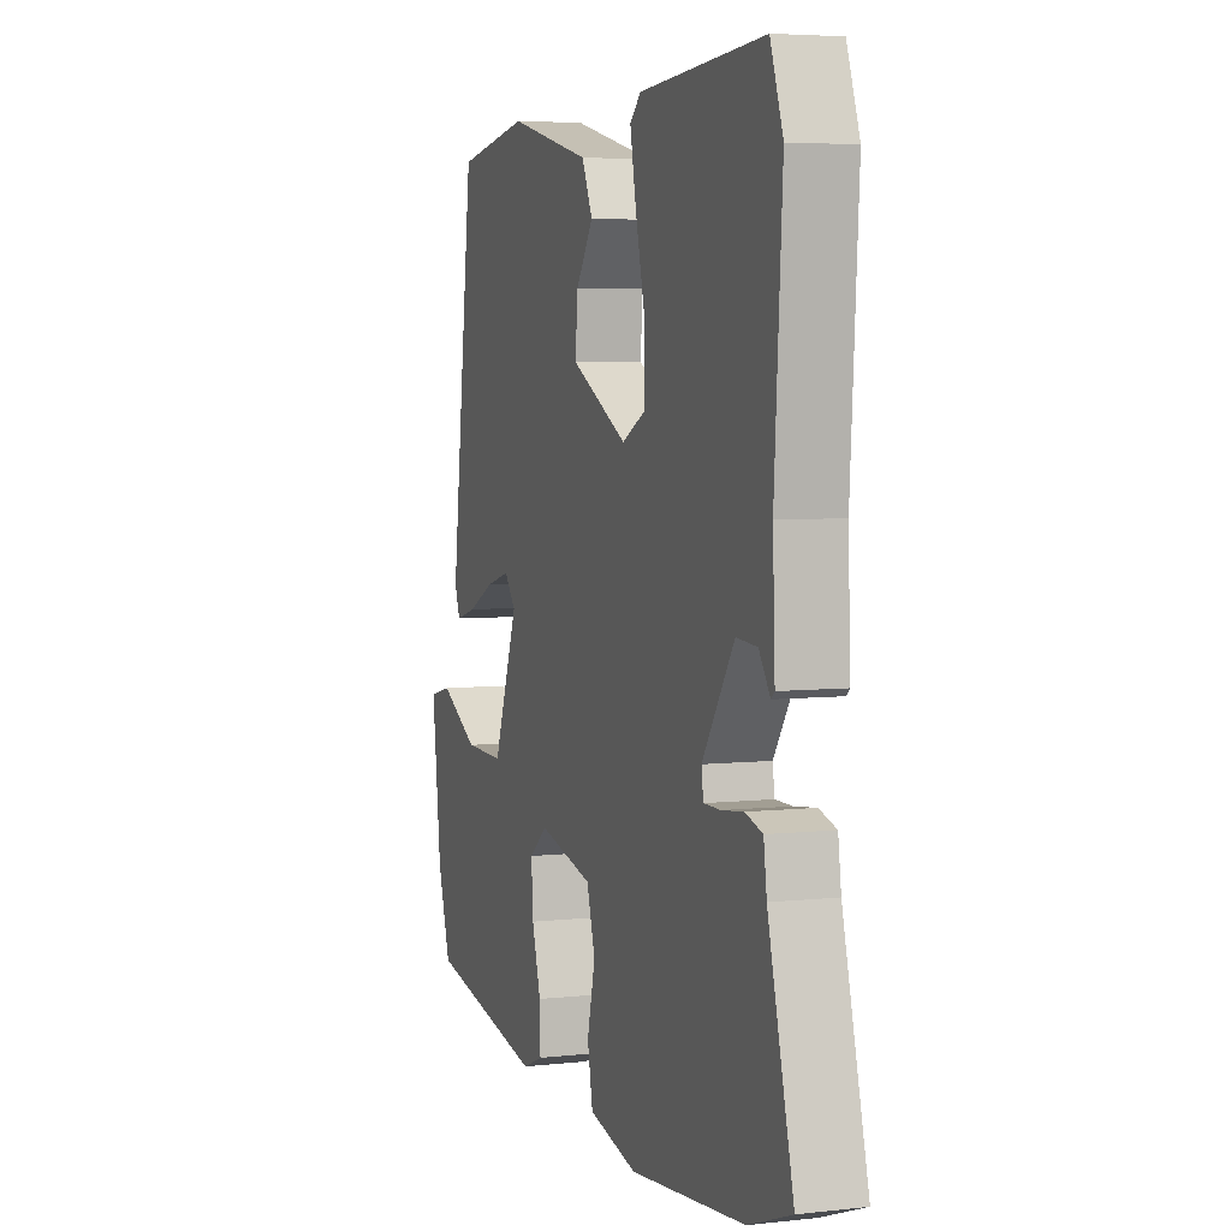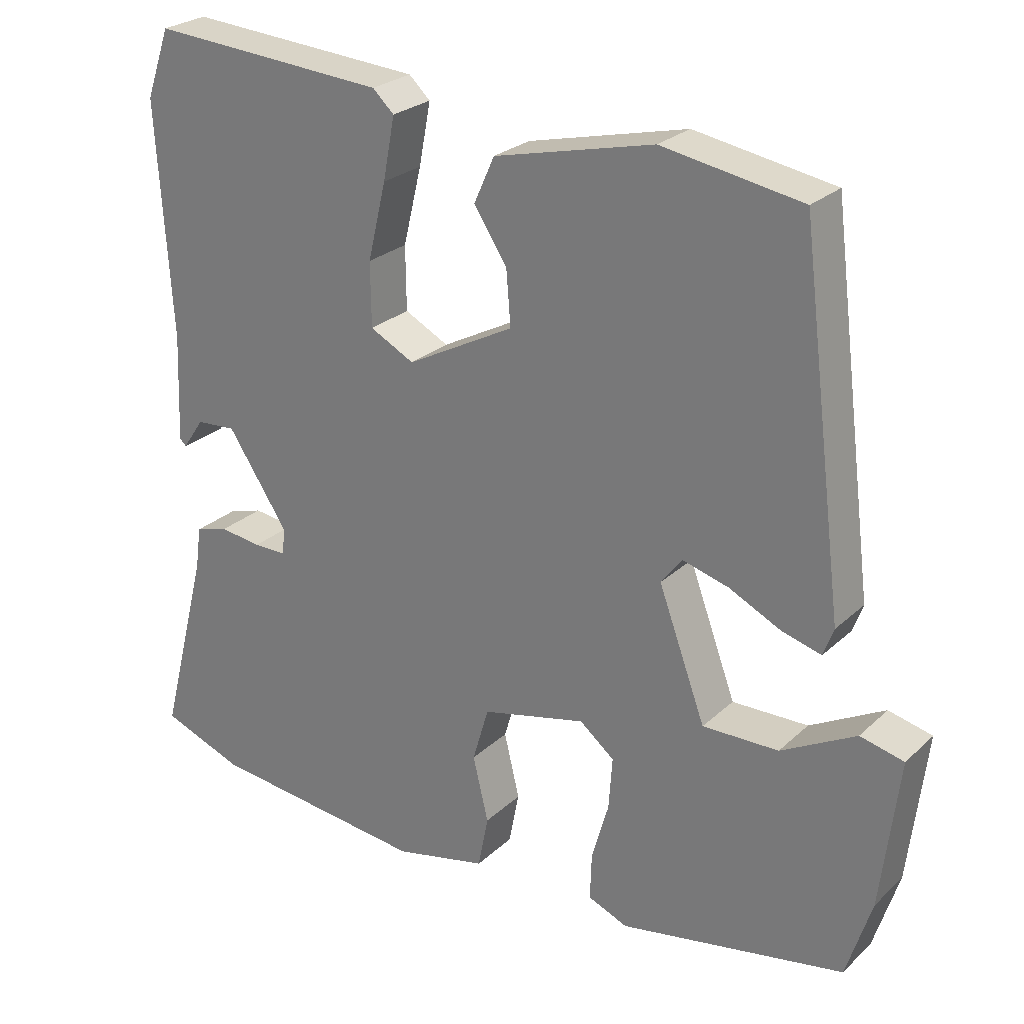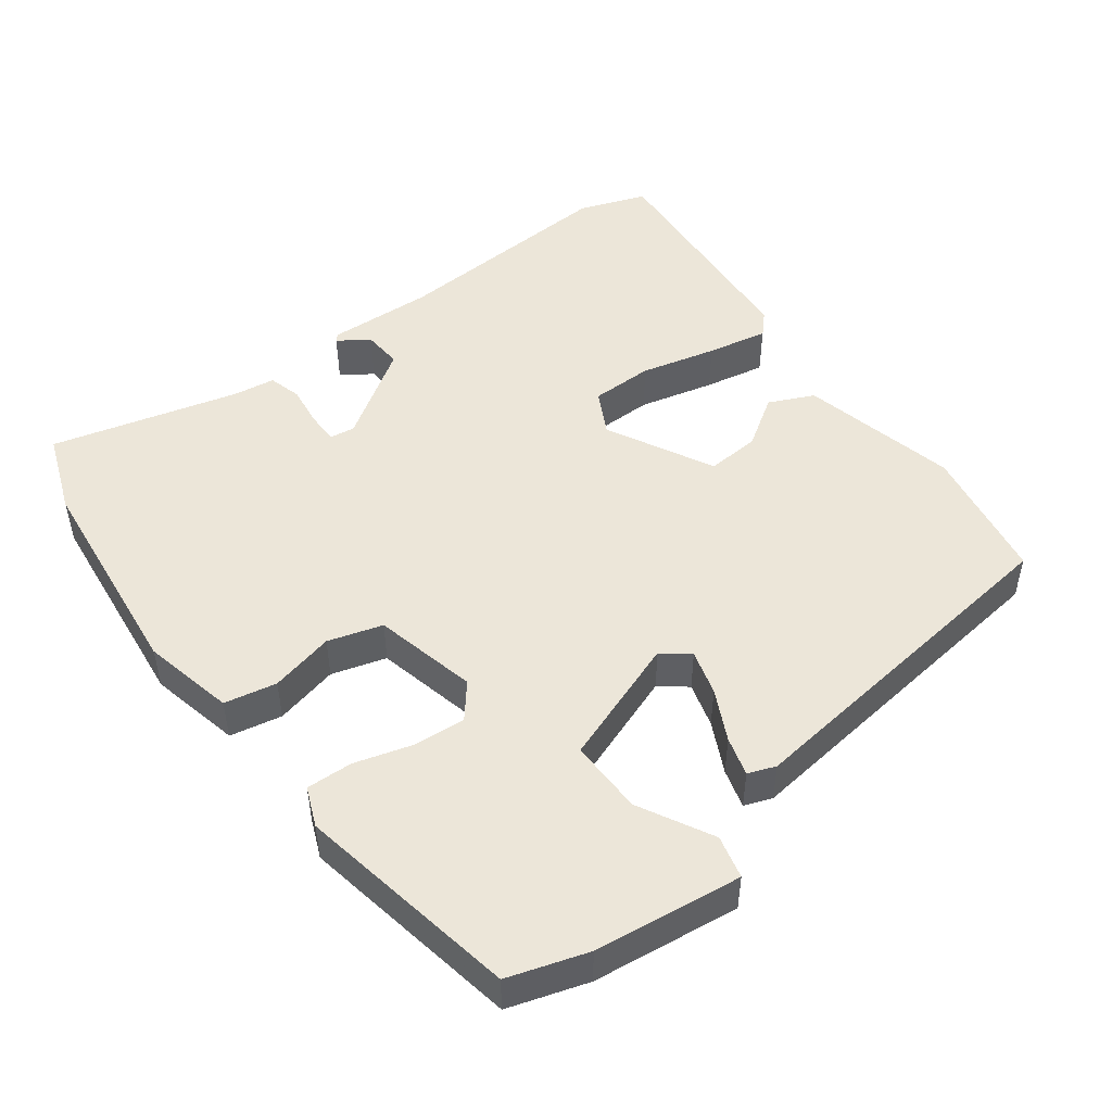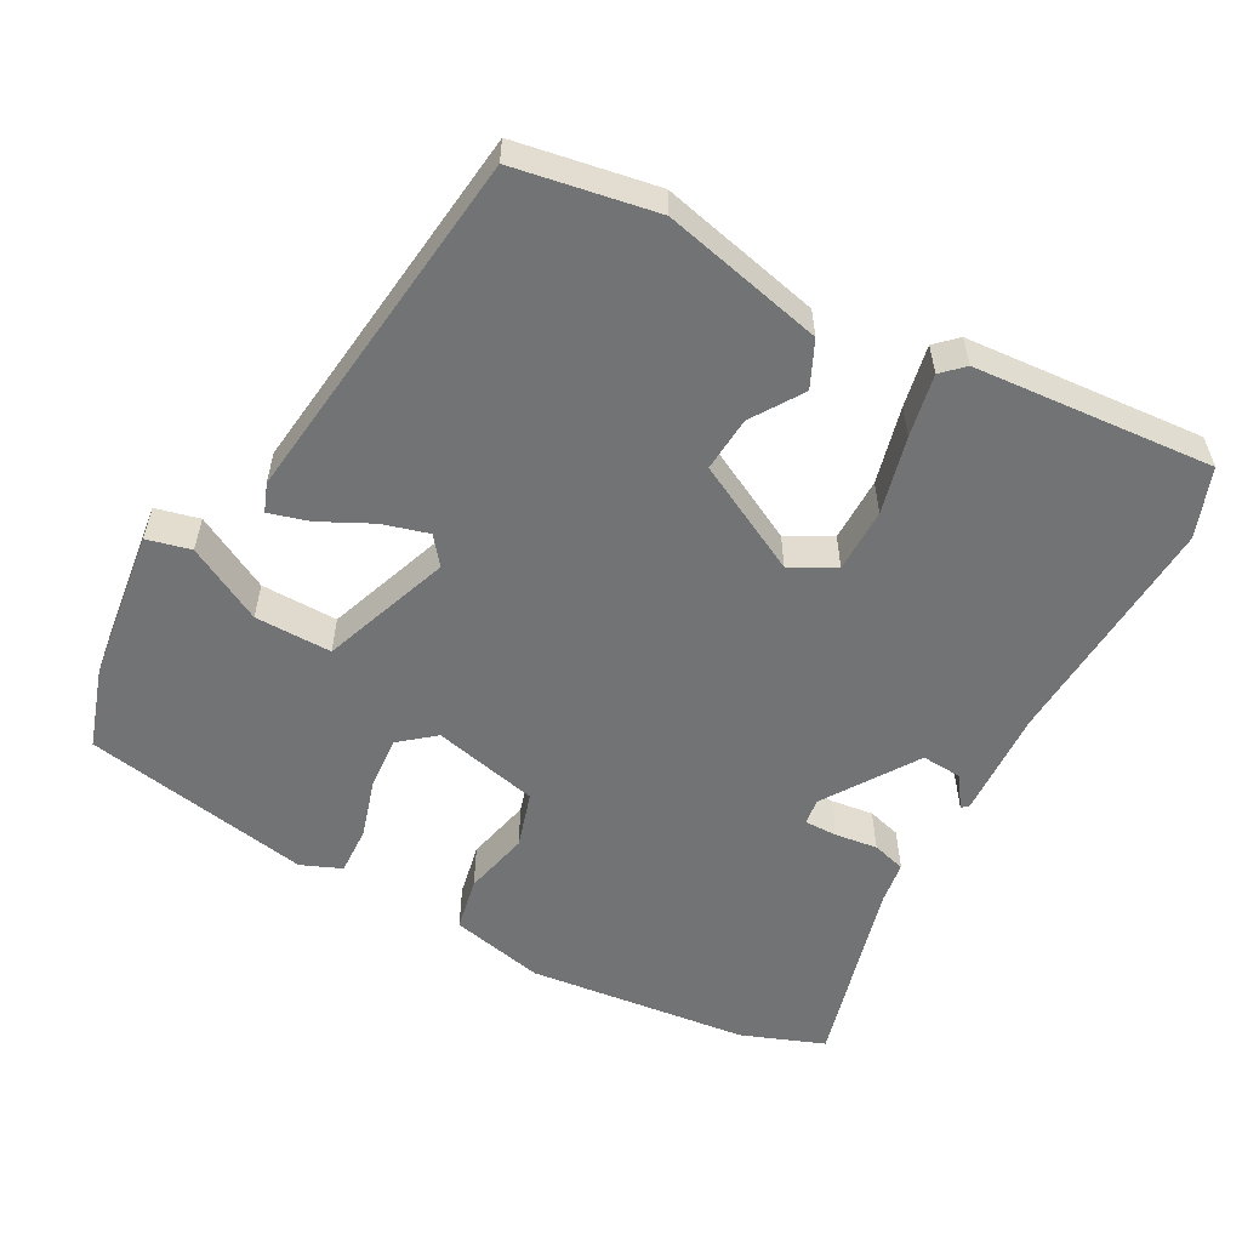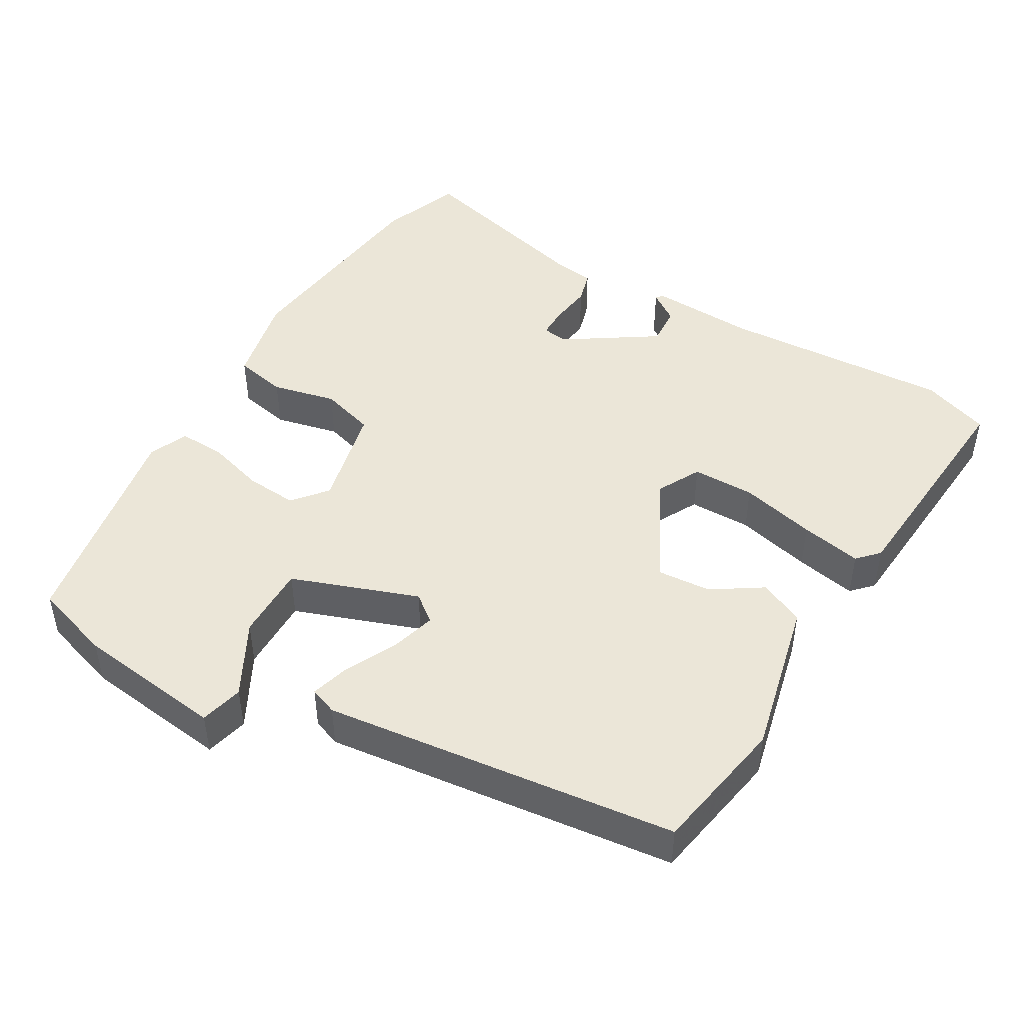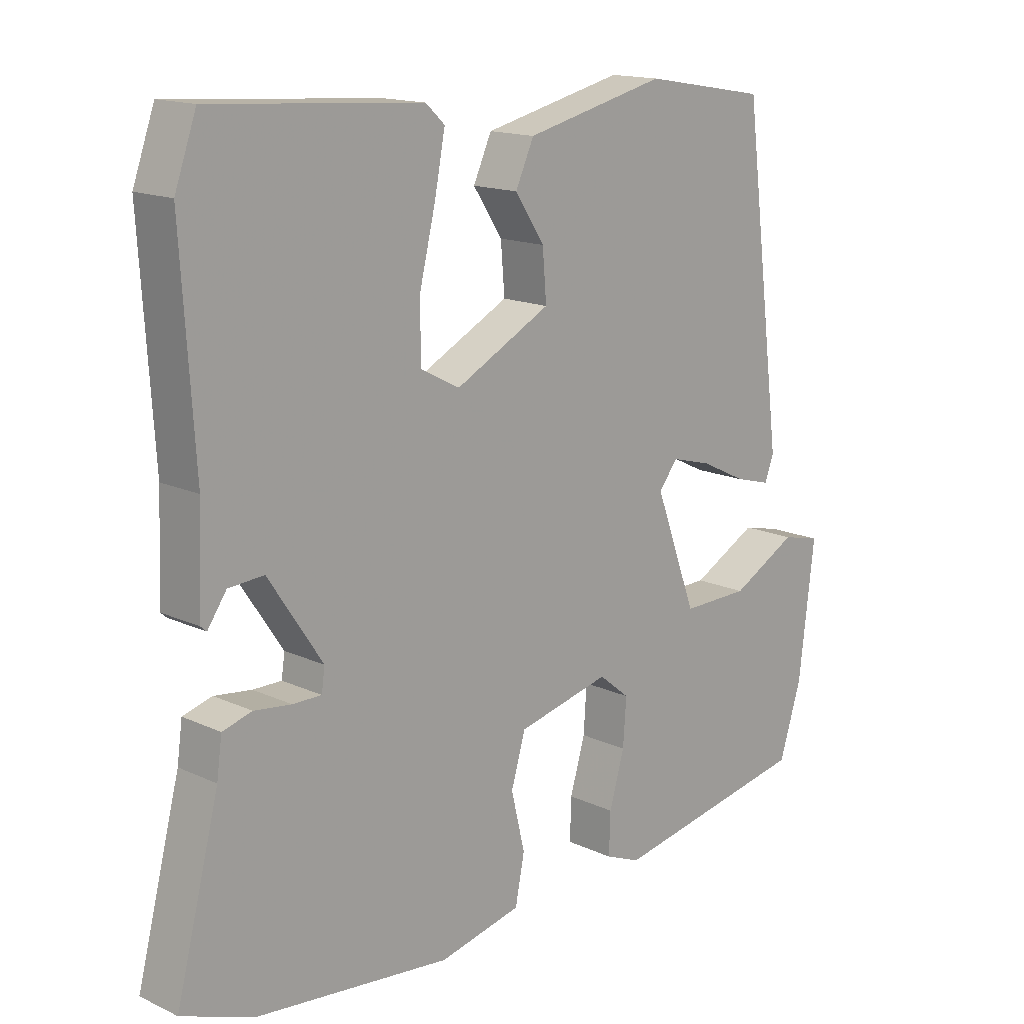
<metadata>
{"format":"obj","ext":"obj","renderer":"f3d","projection":"perspective","resolution":1024,"background":"white","views":[{"elev":5.1,"azim":70.8,"up":"+Z"},{"elev":25.7,"azim":-144.9,"up":"+Z"},{"elev":49.1,"azim":-126.5,"up":"+Y"},{"elev":-55.9,"azim":-28.1,"up":"+Y"},{"elev":46.4,"azim":-59.2,"up":"+Y"},{"elev":15.3,"azim":134.5,"up":"+Z"}]}
</metadata>
<code>
v -0.406 0.07 0.467
v -0.217 0.07 0.499
v -0.001 0.07 0.447
v 0.027 0.07 0.385
v -0.018 0.07 0.317
v -0.024 0.07 0.243
v 0.122 0.07 0.166
v 0.182 0.07 0.197
v 0.183 0.07 0.283
v 0.158 0.07 0.387
v 0.142 0.07 0.471
v 0.171 0.07 0.498
v 0.493 0.07 0.52
v 0.526 0.07 0.427
v 0.506 0.07 0.111
v 0.512 0.07 -0.035
v 0.503 0.07 -0.043
v 0.474 0.07 -0.001
v 0.42 0.07 0.003
v 0.337 0.07 -0.121
v 0.342 0.07 -0.156
v 0.386 0.07 -0.156
v 0.443 0.07 -0.149
v 0.488 0.07 -0.162
v 0.496 0.07 -0.22
v 0.562 0.07 -0.477
v 0.451 0.07 -0.518
v 0.153 0.07 -0.549
v 0.027 0.07 -0.52
v 0.013 0.07 -0.448
v 0.034 0.07 -0.36
v 0.012 0.07 -0.285
v -0.13 0.07 -0.251
v -0.177 0.07 -0.289
v -0.172 0.07 -0.36
v -0.149 0.07 -0.44
v -0.147 0.07 -0.504
v -0.201 0.07 -0.526
v -0.507 0.07 -0.468
v -0.541 0.07 -0.359
v -0.565 0.07 -0.156
v -0.506 0.07 -0.142
v -0.405 0.07 -0.197
v -0.302 0.07 -0.199
v -0.238 0.07 -0.026
v -0.267 0.07 0.011
v -0.329 0.07 -0.006
v -0.399 0.07 -0.04
v -0.453 0.07 -0.055
v -0.467 0.07 -0.017
v -0.406 0 0.467
v -0.217 0 0.499
v -0.001 0 0.447
v 0.027 0 0.385
v -0.018 0 0.317
v -0.024 0 0.243
v 0.122 0 0.166
v 0.182 0 0.197
v 0.183 0 0.283
v 0.158 0 0.387
v 0.142 0 0.471
v 0.171 0 0.498
v 0.493 0 0.52
v 0.526 0 0.427
v 0.506 0 0.111
v 0.512 0 -0.035
v 0.503 0 -0.043
v 0.474 0 -0.001
v 0.42 0 0.003
v 0.337 0 -0.121
v 0.342 0 -0.156
v 0.386 0 -0.156
v 0.443 0 -0.149
v 0.488 0 -0.162
v 0.496 0 -0.22
v 0.562 0 -0.477
v 0.451 0 -0.518
v 0.153 0 -0.549
v 0.027 0 -0.52
v 0.013 0 -0.448
v 0.034 0 -0.36
v 0.012 0 -0.285
v -0.13 0 -0.251
v -0.177 0 -0.289
v -0.172 0 -0.36
v -0.149 0 -0.44
v -0.147 0 -0.504
v -0.201 0 -0.526
v -0.507 0 -0.468
v -0.541 0 -0.359
v -0.565 0 -0.156
v -0.506 0 -0.142
v -0.405 0 -0.197
v -0.302 0 -0.199
v -0.238 0 -0.026
v -0.267 0 0.011
v -0.329 0 -0.006
v -0.399 0 -0.04
v -0.453 0 -0.055
v -0.467 0 -0.017
f 3 4 5
f 2 3 5
f 1 2 5
f 50 1 5
f 49 50 5
f 48 49 5
f 47 48 5
f 46 47 5 6
f 45 46 6 7
f 44 45 7 8
f 41 42 43
f 40 41 43
f 39 40 43
f 38 39 43
f 37 38 43
f 36 37 43
f 35 36 43
f 34 35 43 44
f 33 34 44 8
f 29 30 31
f 28 29 31
f 27 28 31
f 26 27 31
f 25 26 31
f 25 31 32
f 24 25 32
f 23 24 32
f 22 23 32
f 21 22 32 33
f 15 16 17 18
f 15 18 19
f 14 15 19
f 13 14 19
f 12 13 19
f 11 12 19
f 10 11 19
f 9 10 19
f 8 9 19 20
f 8 20 21 33
f 55 54 53
f 55 53 52
f 55 52 51
f 55 51 100
f 55 100 99
f 55 99 98
f 55 98 97
f 56 55 97 96
f 57 56 96 95
f 58 57 95 94
f 93 92 91
f 93 91 90
f 93 90 89
f 93 89 88
f 93 88 87
f 93 87 86
f 93 86 85
f 94 93 85 84
f 58 94 84 83
f 81 80 79
f 81 79 78
f 81 78 77
f 81 77 76
f 81 76 75
f 82 81 75
f 82 75 74
f 82 74 73
f 82 73 72
f 83 82 72 71
f 68 67 66 65
f 69 68 65
f 69 65 64
f 69 64 63
f 69 63 62
f 69 62 61
f 69 61 60
f 69 60 59
f 70 69 59 58
f 83 71 70 58
f 1 51 52 2
f 2 52 53 3
f 3 53 54 4
f 4 54 55 5
f 5 55 56 6
f 6 56 57 7
f 7 57 58 8
f 8 58 59 9
f 9 59 60 10
f 10 60 61 11
f 11 61 62 12
f 12 62 63 13
f 13 63 64 14
f 14 64 65 15
f 15 65 66 16
f 16 66 67 17
f 17 67 68 18
f 18 68 69 19
f 19 69 70 20
f 20 70 71 21
f 21 71 72 22
f 22 72 73 23
f 23 73 74 24
f 24 74 75 25
f 25 75 76 26
f 26 76 77 27
f 27 77 78 28
f 28 78 79 29
f 29 79 80 30
f 30 80 81 31
f 31 81 82 32
f 32 82 83 33
f 33 83 84 34
f 34 84 85 35
f 35 85 86 36
f 36 86 87 37
f 37 87 88 38
f 38 88 89 39
f 39 89 90 40
f 40 90 91 41
f 41 91 92 42
f 42 92 93 43
f 43 93 94 44
f 44 94 95 45
f 45 95 96 46
f 46 96 97 47
f 47 97 98 48
f 48 98 99 49
f 49 99 100 50
f 50 100 51 1

</code>
